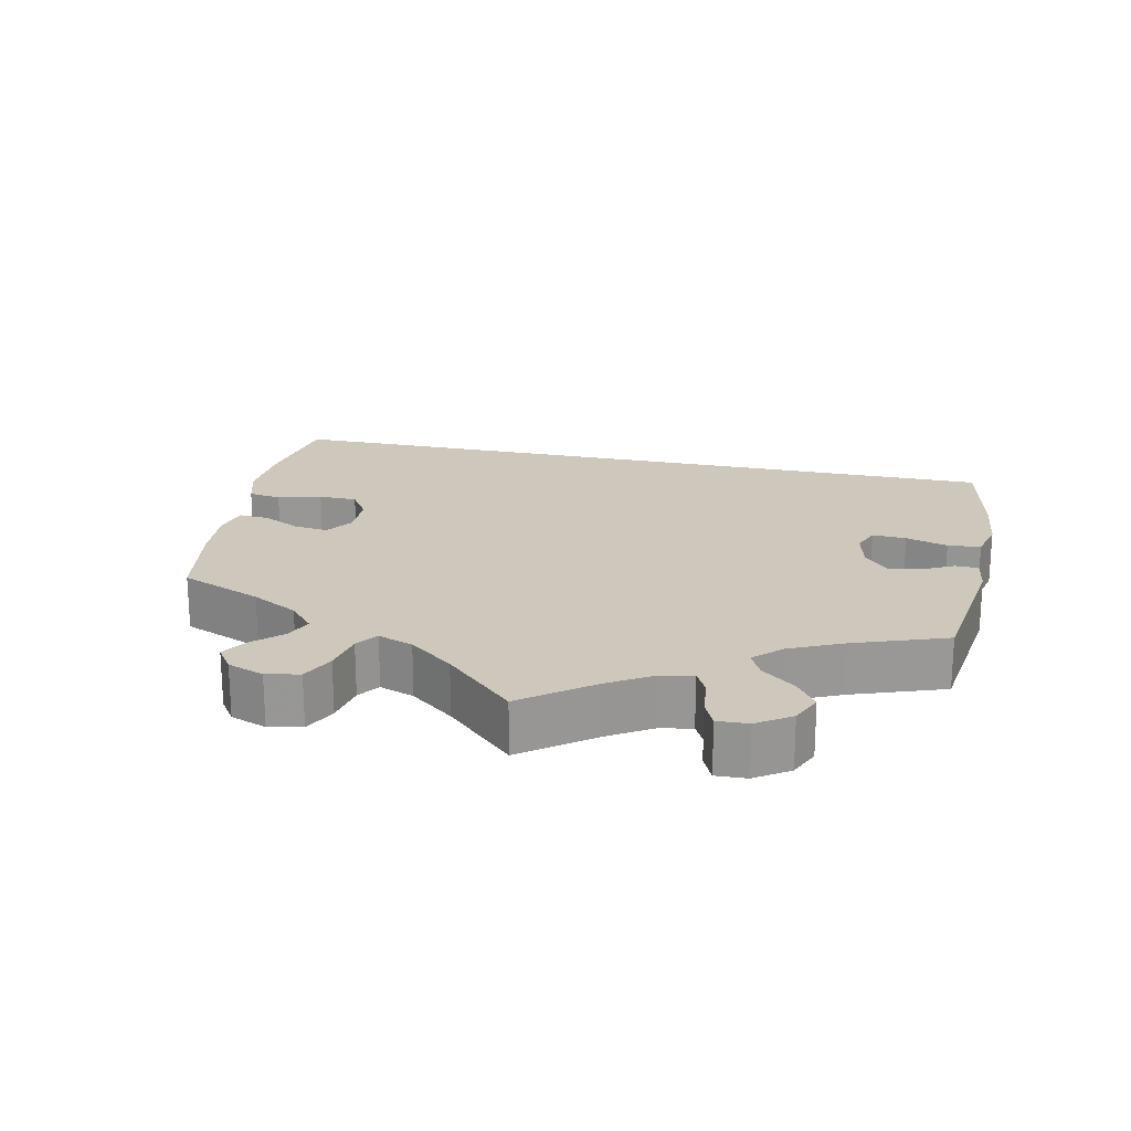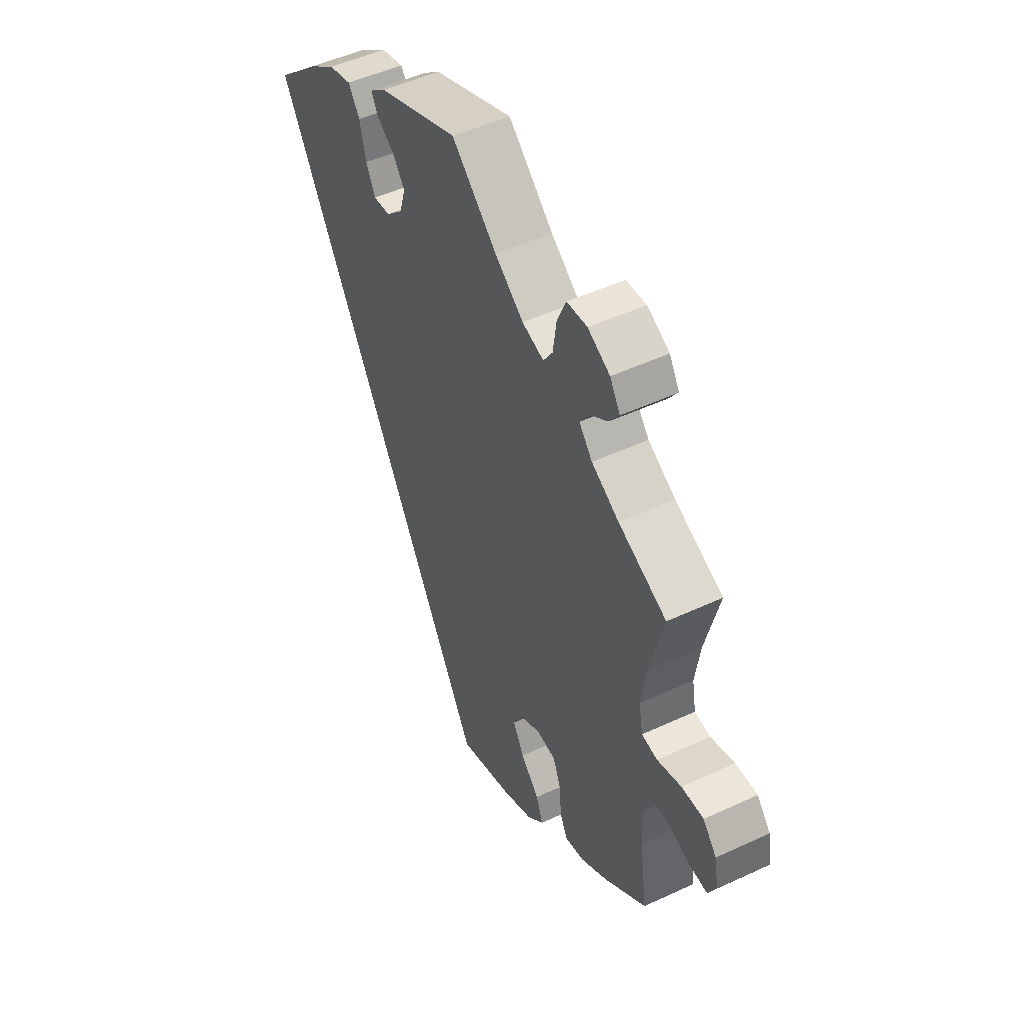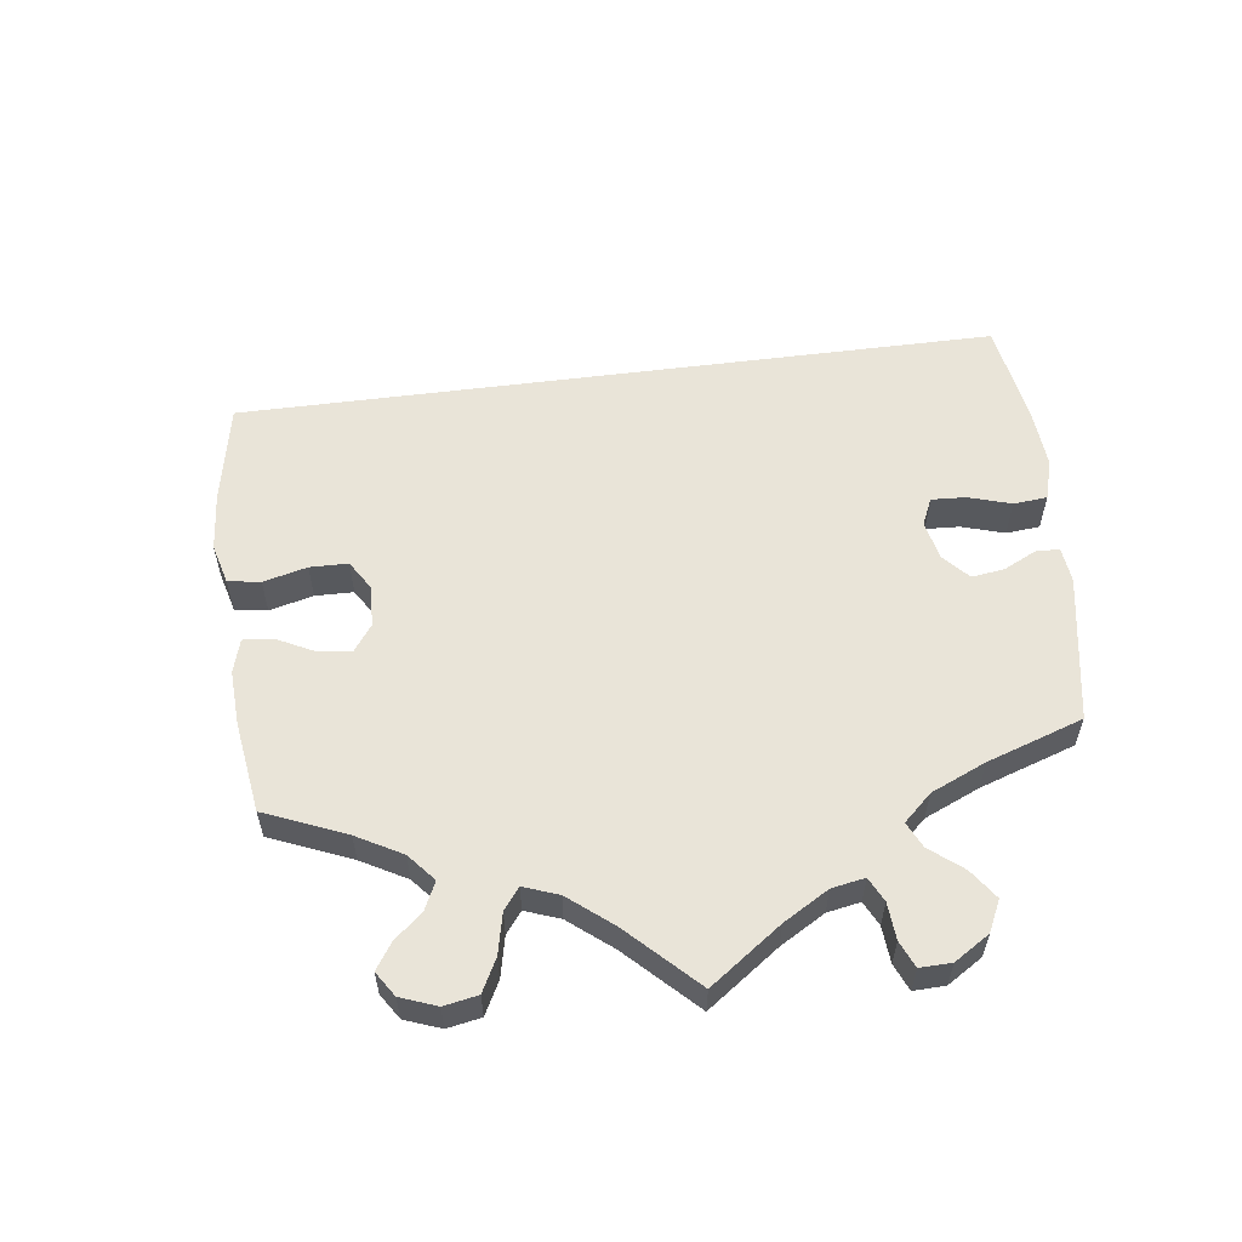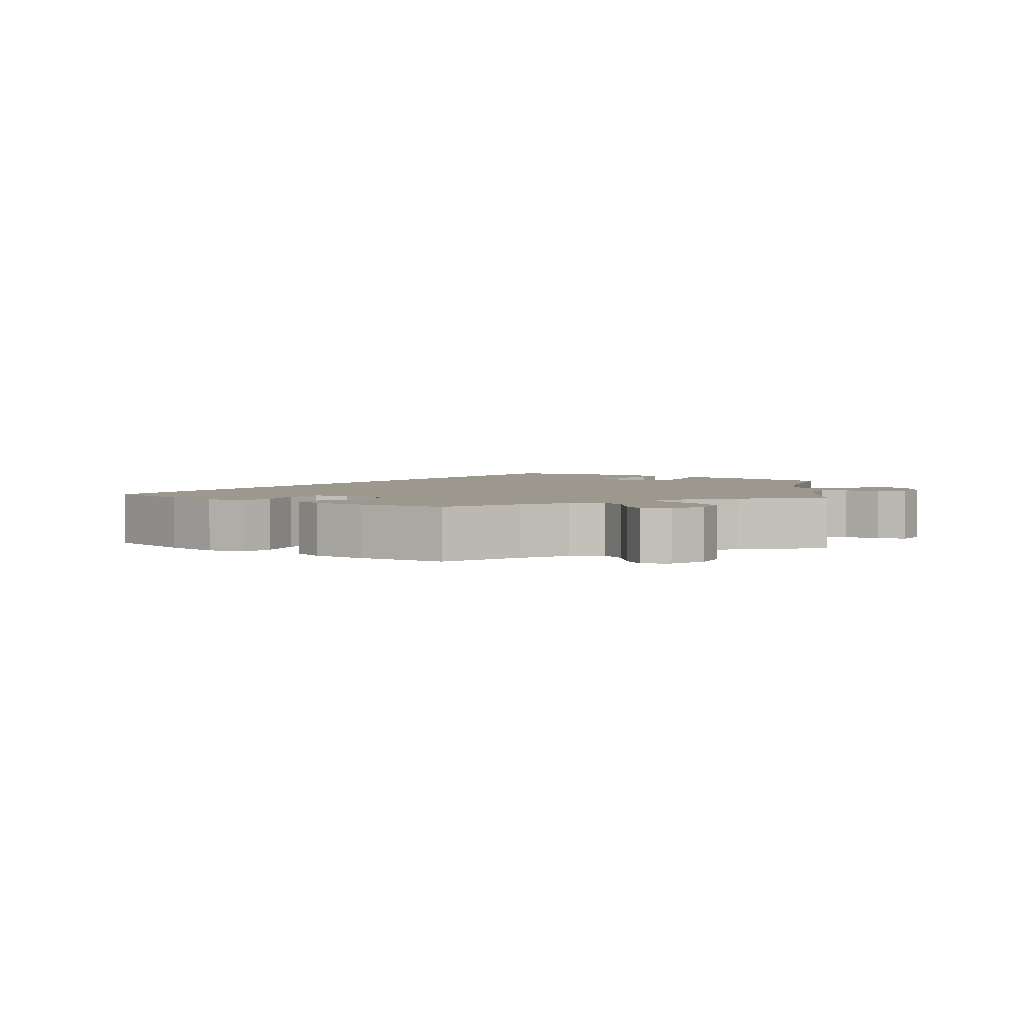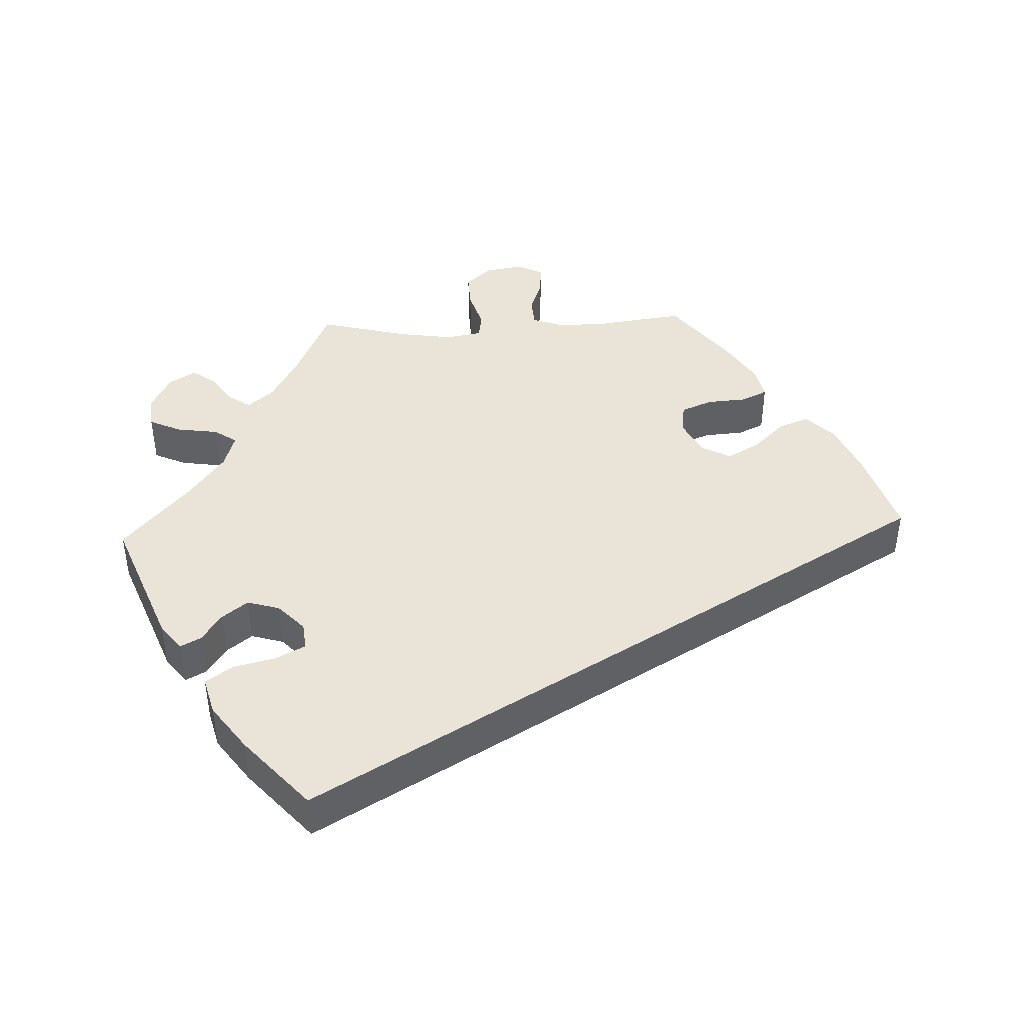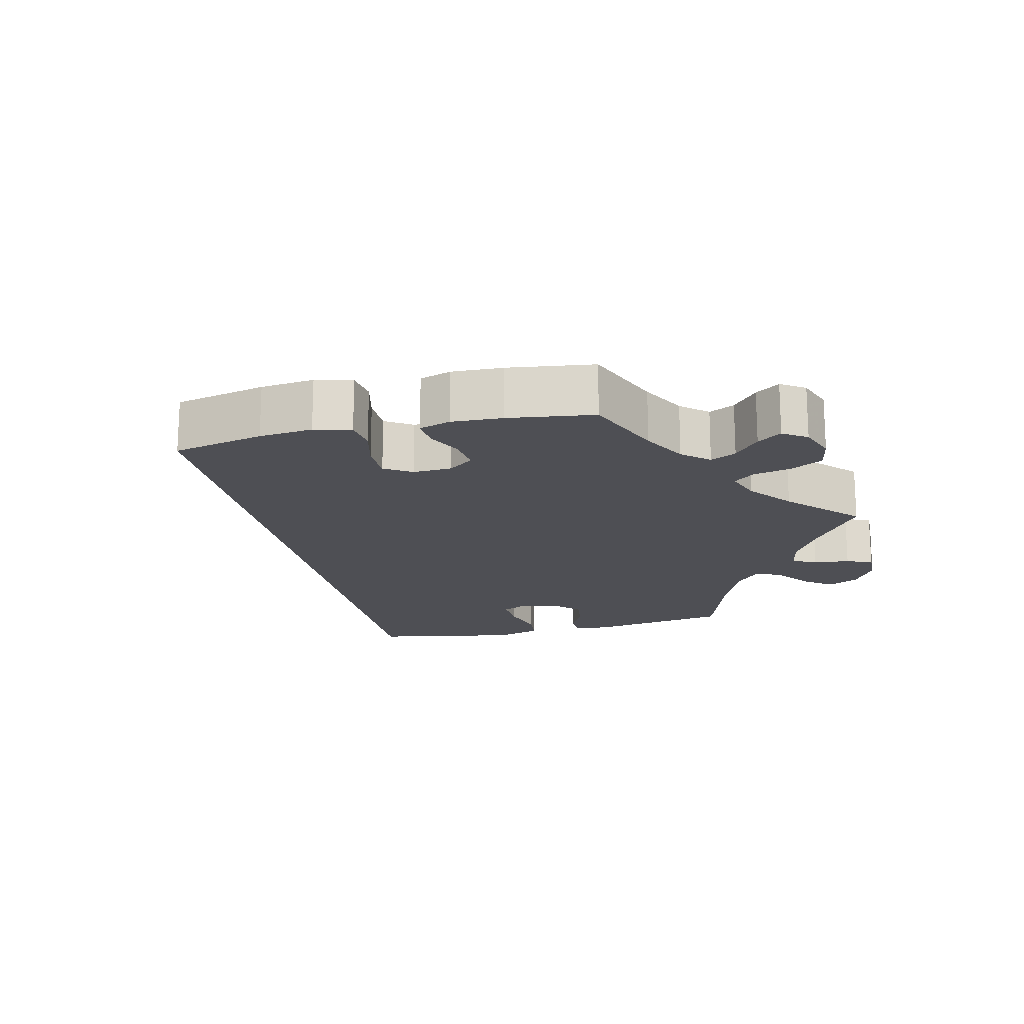
<metadata>
{"format":"obj","ext":"obj","renderer":"f3d","projection":"perspective","resolution":1024,"background":"white","views":[{"elev":21.9,"azim":-48.6,"up":"+Y"},{"elev":49.8,"azim":-117.2,"up":"+Z"},{"elev":59.8,"azim":-67.1,"up":"+Y"},{"elev":3.2,"azim":-114.0,"up":"+Y"},{"elev":43.3,"azim":87.7,"up":"+Y"},{"elev":-18.3,"azim":-136.5,"up":"+Y"}]}
</metadata>
<code>
v 0 0.07 -0.578
v -0.124 0.07 -0.538
v -0.193 0.07 -0.507
v -0.231 0.07 -0.469
v -0.215 0.07 -0.428
v -0.173 0.07 -0.384
v -0.148 0.07 -0.339
v -0.169 0.07 -0.299
v -0.217 0.07 -0.274
v -0.26 0.07 -0.279
v -0.278 0.07 -0.322
v -0.282 0.07 -0.377
v -0.299 0.07 -0.413
v -0.344 0.07 -0.403
v -0.405 0.07 -0.364
v -0.501 0.07 -0.289
v -0.485 0.07 -0.171
v -0.483 0.07 -0.101
v -0.499 0.07 -0.055
v -0.539 0.07 -0.052
v -0.589 0.07 -0.069
v -0.63 0.07 -0.072
v -0.648 0.07 -0.036
v -0.639 0.07 0.016
v -0.608 0.07 0.052
v -0.558 0.07 0.05
v -0.504 0.07 0.033
v -0.468 0.07 0.038
v -0.459 0.07 0.088
v -0.47 0.07 0.163
v -0.501 0.07 0.288
v -0.392 0.07 0.337
v -0.33 0.07 0.372
v -0.3 0.07 0.407
v -0.32 0.07 0.438
v -0.361 0.07 0.467
v -0.384 0.07 0.499
v -0.361 0.07 0.536
v -0.311 0.07 0.562
v -0.265 0.07 0.558
v -0.245 0.07 0.513
v -0.237 0.07 0.456
v -0.216 0.07 0.424
v -0.167 0.07 0.439
v -0.102 0.07 0.487
v 0 0.07 0.577
v 0.182 0.07 0.505
v 0.219 0.07 0.476
v 0.204 0.07 0.448
v 0.164 0.07 0.421
v 0.137 0.07 0.386
v 0.15 0.07 0.341
v 0.188 0.07 0.305
v 0.226 0.07 0.301
v 0.247 0.07 0.342
v 0.261 0.07 0.4
v 0.287 0.07 0.437
v 0.339 0.07 0.423
v 0.402 0.07 0.377
v 0.501 0.07 0.289
v 0 0 -0.578
v -0.124 0 -0.538
v -0.193 0 -0.507
v -0.231 0 -0.469
v -0.215 0 -0.428
v -0.173 0 -0.384
v -0.148 0 -0.339
v -0.169 0 -0.299
v -0.217 0 -0.274
v -0.26 0 -0.279
v -0.278 0 -0.322
v -0.282 0 -0.377
v -0.299 0 -0.413
v -0.344 0 -0.403
v -0.405 0 -0.364
v -0.501 0 -0.289
v -0.485 0 -0.171
v -0.483 0 -0.101
v -0.499 0 -0.055
v -0.539 0 -0.052
v -0.589 0 -0.069
v -0.63 0 -0.072
v -0.648 0 -0.036
v -0.639 0 0.016
v -0.608 0 0.052
v -0.558 0 0.05
v -0.504 0 0.033
v -0.468 0 0.038
v -0.459 0 0.088
v -0.47 0 0.163
v -0.501 0 0.288
v -0.392 0 0.337
v -0.33 0 0.372
v -0.3 0 0.407
v -0.32 0 0.438
v -0.361 0 0.467
v -0.384 0 0.499
v -0.361 0 0.536
v -0.311 0 0.562
v -0.265 0 0.558
v -0.245 0 0.513
v -0.237 0 0.456
v -0.216 0 0.424
v -0.167 0 0.439
v -0.102 0 0.487
v 0 0 0.577
v 0.182 0 0.505
v 0.219 0 0.476
v 0.204 0 0.448
v 0.164 0 0.421
v 0.137 0 0.386
v 0.15 0 0.341
v 0.188 0 0.305
v 0.226 0 0.301
v 0.247 0 0.342
v 0.261 0 0.4
v 0.287 0 0.437
v 0.339 0 0.423
v 0.402 0 0.377
v 0.501 0 0.289
f 55 56 57 58
f 54 55 58 59
f 47 48 49 50
f 45 46 47 50
f 44 45 50 51
f 43 44 51 52
f 39 40 41 42
f 39 42 43
f 38 39 43
f 35 36 37 38
f 34 35 38 43
f 33 34 43 52
f 30 31 32
f 29 30 32 33
f 28 29 33 52
f 24 25 26 27
f 22 23 24 27
f 20 21 22 27
f 19 20 27 28
f 18 19 28 52
f 14 15 16 17
f 11 12 13 14
f 10 11 14 17
f 9 10 17 18
f 3 4 5 6
f 3 6 7
f 2 3 7
f 1 2 7
f 54 59 60 1
f 9 18 52 53
f 8 9 53 54
f 1 7 8 54
f 118 117 116 115
f 119 118 115 114
f 110 109 108 107
f 110 107 106 105
f 111 110 105 104
f 112 111 104 103
f 102 101 100 99
f 103 102 99
f 103 99 98
f 98 97 96 95
f 103 98 95 94
f 112 103 94 93
f 92 91 90
f 93 92 90 89
f 112 93 89 88
f 87 86 85 84
f 87 84 83 82
f 87 82 81 80
f 88 87 80 79
f 112 88 79 78
f 77 76 75 74
f 74 73 72 71
f 77 74 71 70
f 78 77 70 69
f 66 65 64 63
f 67 66 63
f 67 63 62
f 67 62 61
f 61 120 119 114
f 113 112 78 69
f 114 113 69 68
f 114 68 67 61
f 1 61 62 2
f 2 62 63 3
f 3 63 64 4
f 4 64 65 5
f 5 65 66 6
f 6 66 67 7
f 7 67 68 8
f 8 68 69 9
f 9 69 70 10
f 10 70 71 11
f 11 71 72 12
f 12 72 73 13
f 13 73 74 14
f 14 74 75 15
f 15 75 76 16
f 16 76 77 17
f 17 77 78 18
f 18 78 79 19
f 19 79 80 20
f 20 80 81 21
f 21 81 82 22
f 22 82 83 23
f 23 83 84 24
f 24 84 85 25
f 25 85 86 26
f 26 86 87 27
f 27 87 88 28
f 28 88 89 29
f 29 89 90 30
f 30 90 91 31
f 31 91 92 32
f 32 92 93 33
f 33 93 94 34
f 34 94 95 35
f 35 95 96 36
f 36 96 97 37
f 37 97 98 38
f 38 98 99 39
f 39 99 100 40
f 40 100 101 41
f 41 101 102 42
f 42 102 103 43
f 43 103 104 44
f 44 104 105 45
f 45 105 106 46
f 46 106 107 47
f 47 107 108 48
f 48 108 109 49
f 49 109 110 50
f 50 110 111 51
f 51 111 112 52
f 52 112 113 53
f 53 113 114 54
f 54 114 115 55
f 55 115 116 56
f 56 116 117 57
f 57 117 118 58
f 58 118 119 59
f 59 119 120 60
f 60 120 61 1

</code>
